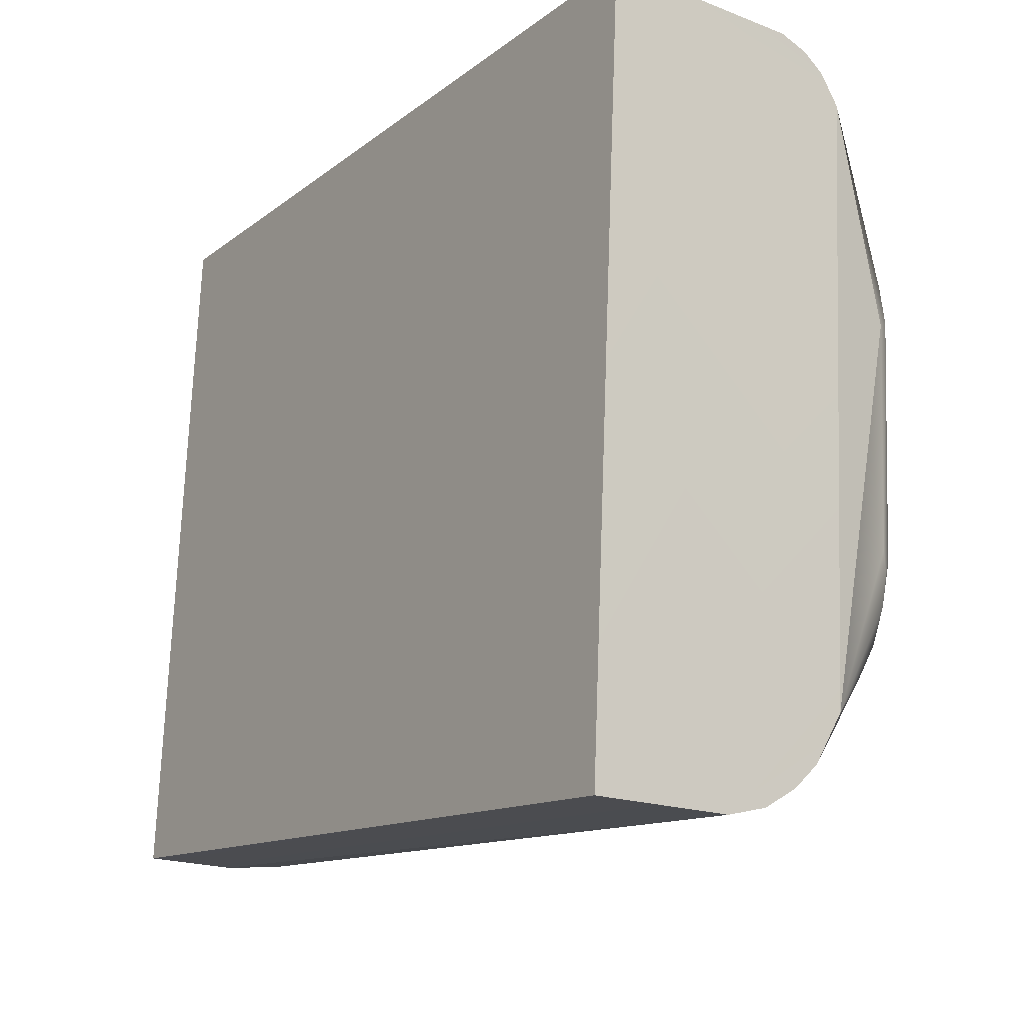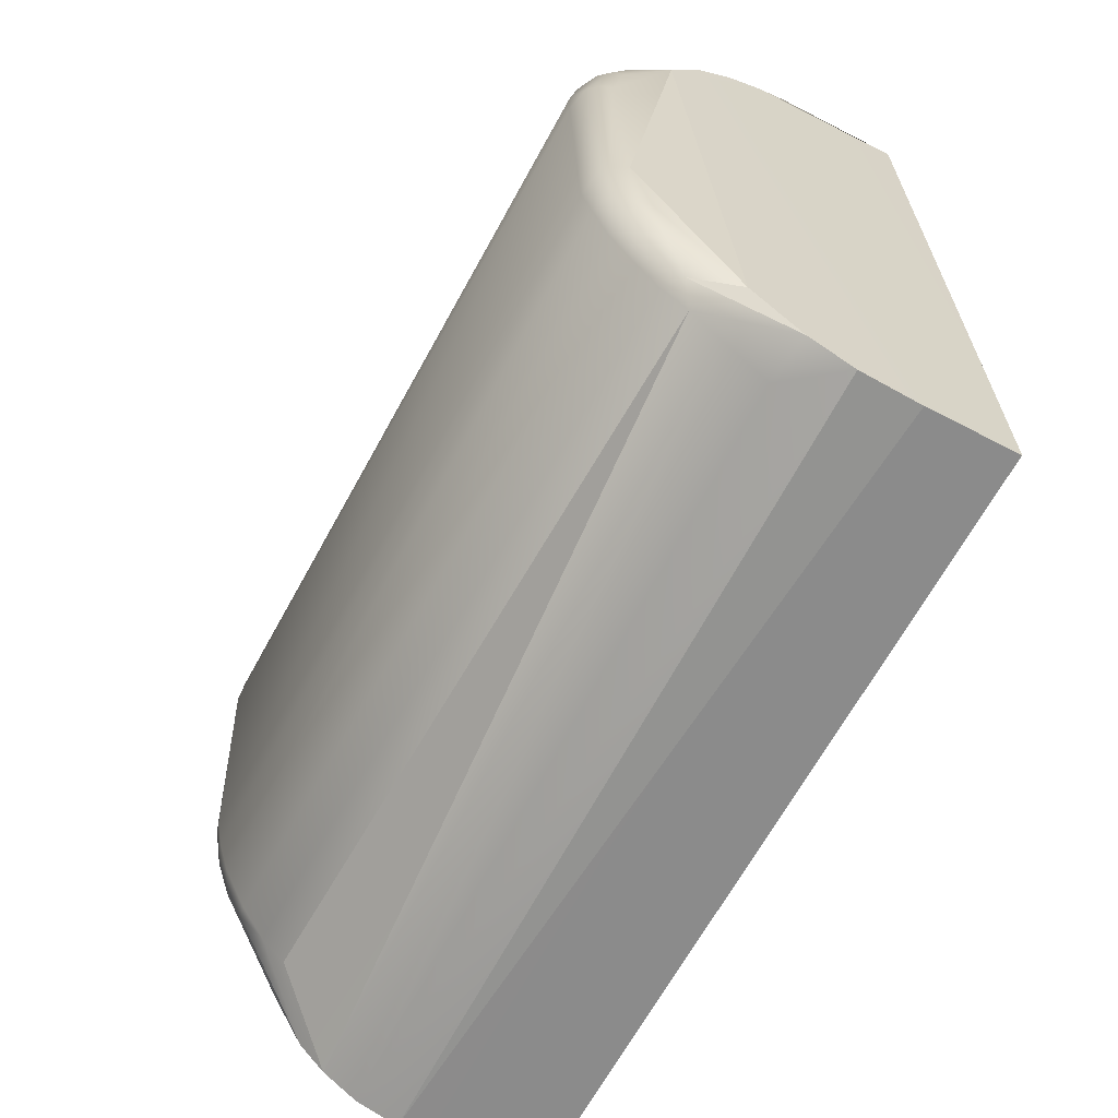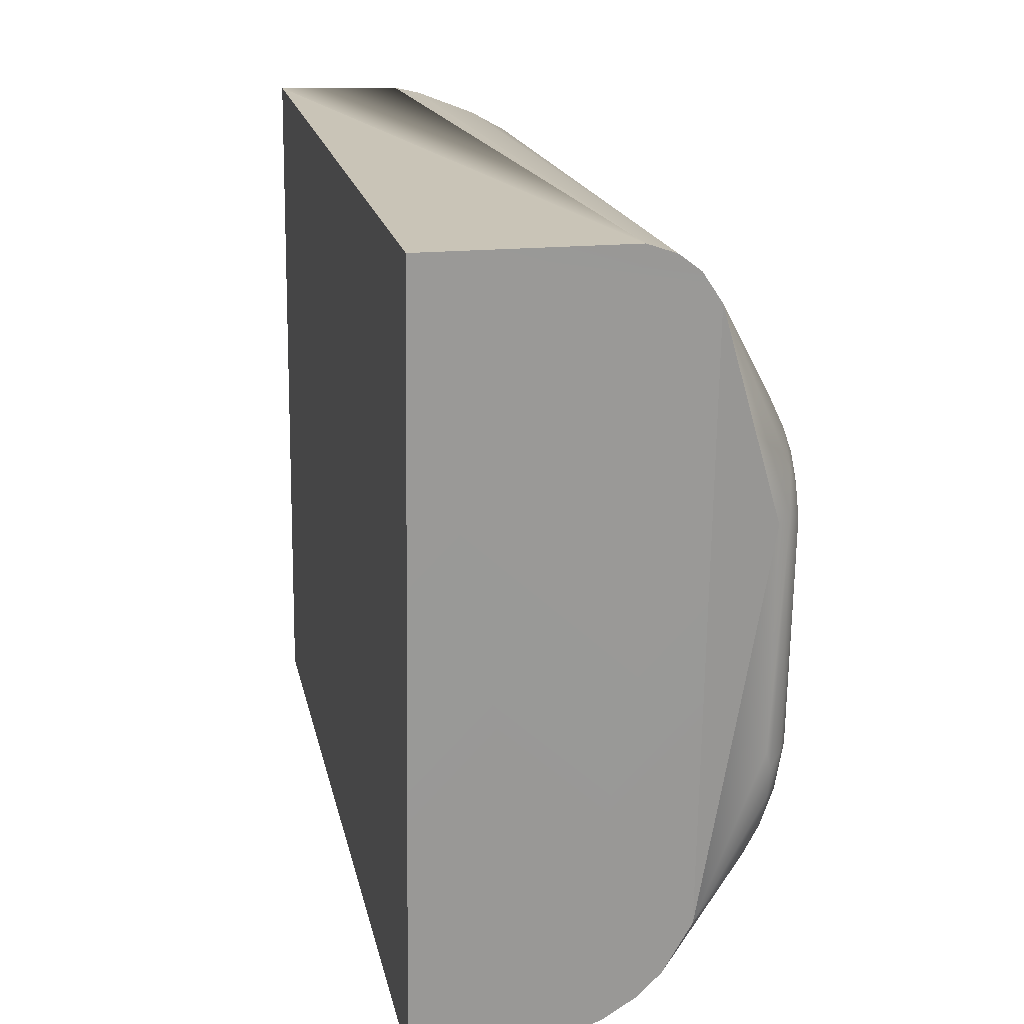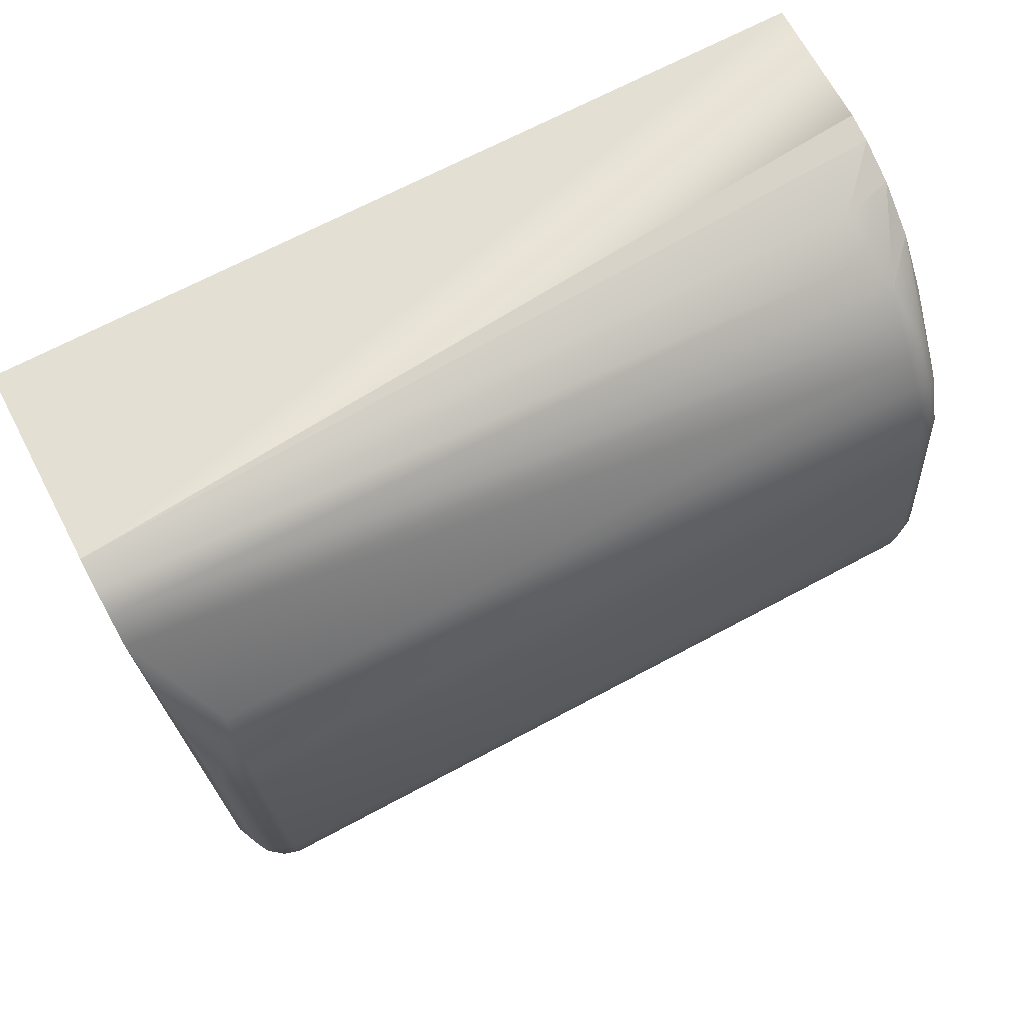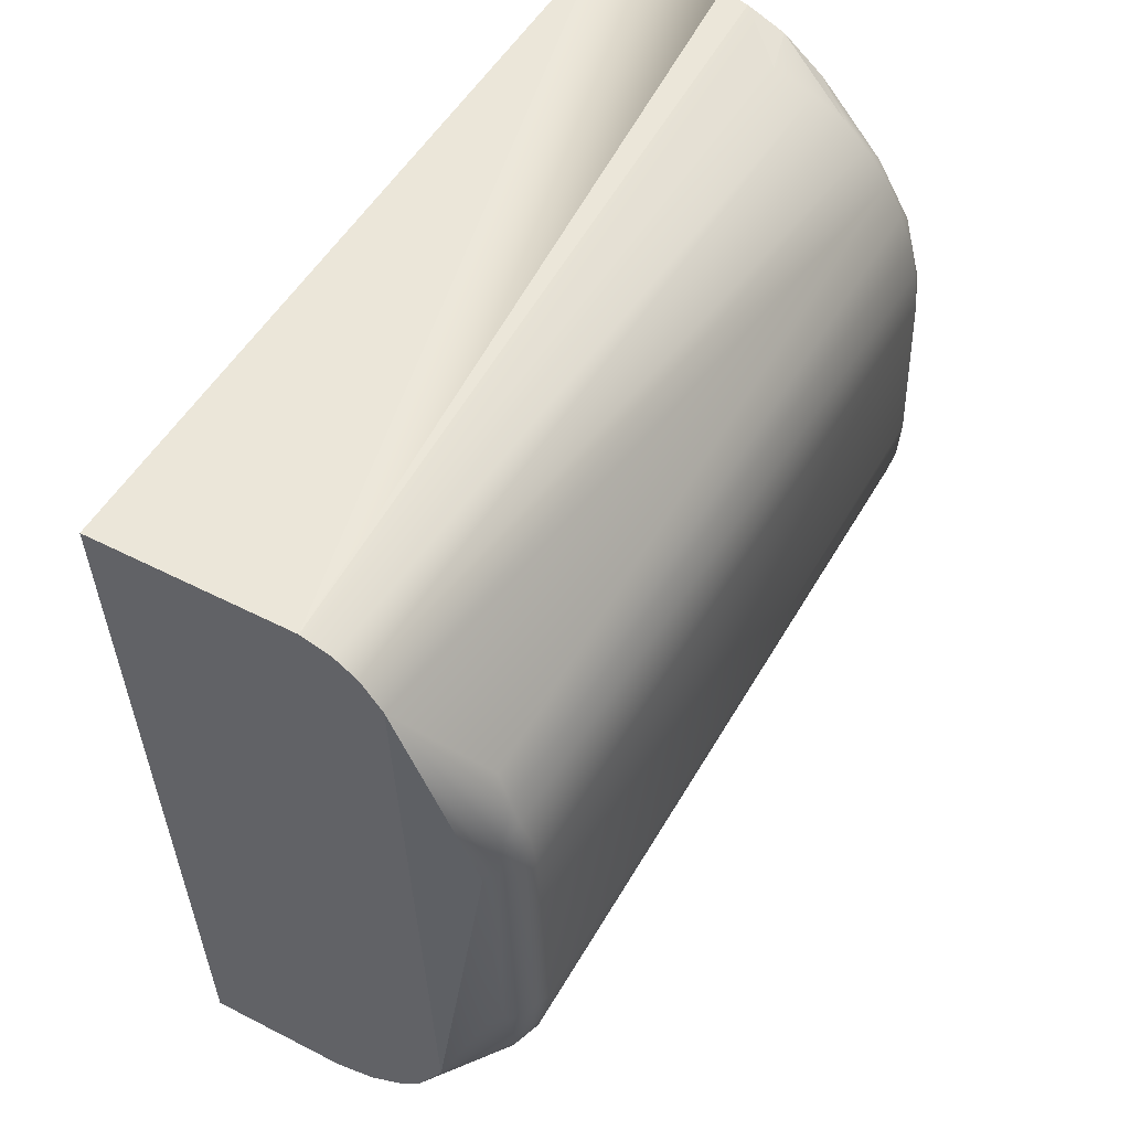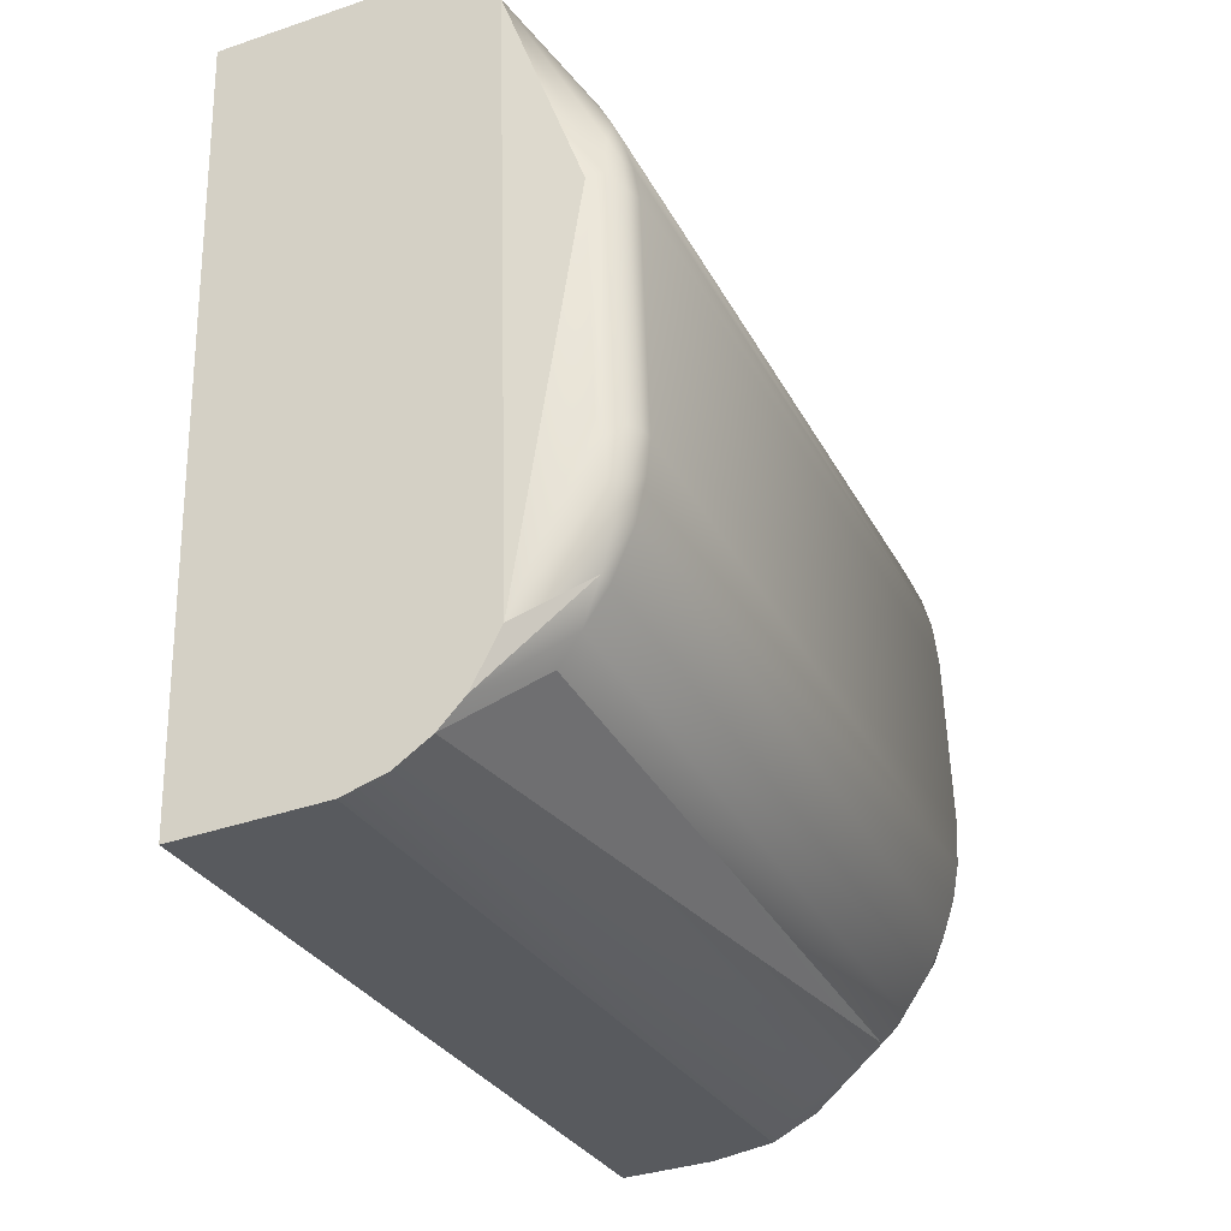
<metadata>
{"format":"obj","ext":"obj","renderer":"f3d","projection":"perspective","resolution":1024,"background":"white","views":[{"elev":-20.1,"azim":-34.7,"up":"+Y"},{"elev":-58.4,"azim":151.7,"up":"+Y"},{"elev":17.7,"azim":-12.3,"up":"+Y"},{"elev":65.1,"azim":62.7,"up":"+Y"},{"elev":49.3,"azim":29.9,"up":"+Y"},{"elev":-36.0,"azim":24.1,"up":"+Y"}]}
</metadata>
<code>
o left_finger_4_3
v 0.005267 0.01111 -0.02324
v 0.003794 0.01907 -0.02286
v 0.00598 0.01499 -0.005924
v 0.005977 0.01155 -0.0225
v 0.005981 0.0156 -0.0222
v 0.003966 0.02003 -0.02195
v 0.003308 0.02054 -0.02179
v 0.002451 0.02103 -0.0216
v 0.001266 0.02142 -0.0227
v 0.005913 0.01653 -0.02209
v 0.00573 0.01728 -0.02209
v 0.005445 0.01805 -0.022
v 0.00505 0.01877 -0.02195
v 0.004512 0.01949 -0.02192
v 0.005263 0.01745 -0.005819
v 0.005729 0.0163 -0.005771
v 0.005877 0.01574 -0.005891
v 0.005543 0.01683 -0.005757
v 0.002281 0.006022 -0.02266
v 0.003306 0.006601 -0.02276
v 0.003928 0.007088 -0.0228
v 0.004468 0.007602 -0.02272
v 0.005041 0.008366 -0.02268
v 0.005459 0.009133 -0.02262
v 0.005739 0.009907 -0.02259
v 0.005914 0.01063 -0.0225
v 0.005654 0.008314 -0.00642
v 0.005982 0.009913 -0.006293
v 0.005879 0.009166 -0.00635
v 0.005873 0.01495 -0.005594
v 0.005786 0.01568 -0.005568
v 0.005601 0.01607 -0.005387
v 0.005589 0.01519 -0.005259
v 0.005311 0.01502 -0.005118
v 0.005917 0.009918 -0.006046
v 0.005758 0.009872 -0.005782
v 0.00535 0.009994 -0.005481
v 0.00548 0.009555 -0.005586
v 0.005479 0.008837 -0.005741
v 0.00543 0.008078 -0.006024
v 0.005139 0.007337 -0.006216
v 0.005734 0.008893 -0.006046
v 0.004679 0.006567 -0.006515
v 0.004192 0.00601 -0.006616
v 0.005182 0.007298 -0.006487
v 0.005322 0.01604 -0.02288
v 0.005572 0.01616 -0.02273
v 0.005779 0.01615 -0.02254
v 0.004996 0.01743 -0.02279
v 0.005259 0.01752 -0.02265
v 0.005434 0.01766 -0.02242
v 0.004677 0.01867 -0.02256
v 0.0047 0.01905 -0.02229
v 0.005782 0.011 -0.02288
v 0.005598 0.01114 -0.02307
v 0.004892 0.009534 -0.02335
v 0.005234 0.009642 -0.0232
v 0.005086 0.008774 -0.02303
v 0.005574 0.009976 -0.02295
v 0.004171 0.007575 -0.02313
v 0.004591 0.008437 -0.02328
v 0.003846 0.01967 -0.004579
v 0.002299 0.02088 -0.004502
v 0.002934 0.02066 -0.004517
v 0.00341 0.02031 -0.004541
v 0.002658 0.004584 -0.005541
v 0.00321 0.005128 -0.005507
v 0.001898 0.004109 -0.005569
v 0.003845 0.006262 -0.005435
v 0.000966 0.003855 -0.005583
v -0.002208 0.003814 -0.005577
v -0.00224 0.02163 -0.02268
v 0.002123 0.02101 -0.02273
v 0.000661 0.02157 -0.02269
v -0.0002 0.005655 -0.02371
v 0.003197 0.007229 -0.02362
v 0.003047 0.02022 -0.02279
v 0.002121 0.006264 -0.02367
v 0.001141 0.005815 -0.0237
v -0.002192 0.0209 -0.004489
v -0.002256 0.005654 -0.0237
f 17 16 31
f 17 31 3
f 3 31 30
f 18 32 16
f 16 32 31
f 31 32 30
f 30 32 33
f 28 3 35
f 35 3 30
f 36 30 33
f 36 33 38
f 38 33 37
f 37 33 34
f 10 5 48
f 50 52 51
f 51 52 53
f 51 53 12
f 12 53 13
f 6 14 53
f 5 4 48
f 48 4 54
f 48 54 55
f 58 59 24
f 56 1 57
f 57 1 55
f 57 55 59
f 59 55 54
f 24 59 25
f 25 59 54
f 25 54 26
f 26 54 4
f 58 60 61
f 61 56 57
f 61 57 58
f 23 58 24
f 22 44 21
f 75 70 71
f 70 80 71
f 62 65 80
f 65 63 80
f 70 62 80
f 81 9 75
f 9 76 75
f 76 79 75
f 79 70 75
f 68 67 70
f 67 69 70
f 69 62 70
f 34 33 62
f 33 32 62
f 64 63 65
f 24 45 23
f 6 65 14
f 9 81 72
f 73 2 9
f 2 76 9
f 78 79 76
f 78 19 79
f 66 67 68
f 66 44 67
f 44 43 67
f 69 34 62
f 32 18 62
f 18 15 62
f 9 74 63
f 9 72 74
f 1 76 2
f 73 77 2
f 77 52 2
f 8 73 9
f 1 56 76
f 56 61 76
f 76 60 78
f 60 21 78
f 21 20 78
f 20 19 78
f 63 74 72
f 68 19 20
f 20 21 66
f 21 44 66
f 43 41 67
f 41 69 67
f 41 40 69
f 40 39 69
f 25 27 24
f 39 38 69
f 38 37 69
f 37 34 69
f 46 1 2
f 55 1 46 47
f 73 7 6
f 8 7 73
f 6 77 73
f 49 46 2
f 52 50 2
f 50 49 2
f 20 66 68
f 6 53 77
f 53 52 77
f 61 60 76
f 36 39 42
f 72 80 63
f 36 38 39
f 8 64 7
f 71 81 75
f 29 42 27
f 24 27 45
f 21 60 22
f 53 14 13
f 5 10 3
f 55 47 48
f 10 17 3
f 35 30 36
f 28 26 4
f 62 13 14 65
f 22 43 44
f 81 71 80 72
f 35 36 42
f 45 41 43
f 65 6 7 64
f 12 15 18
f 28 4 5 3
f 46 49 50 47
f 59 58 57
f 41 45 27 40
f 43 22 23 45
f 15 12 13
f 11 10 48 51
f 27 42 40
f 51 12 11
f 48 47 50 51
f 27 25 26 29
f 42 39 40
f 63 64 8 9
f 26 28 29
f 79 19 68 70
f 42 29 28 35
f 10 11 16 17
f 58 23 22 60
f 18 16 11 12
f 13 62 15

</code>
